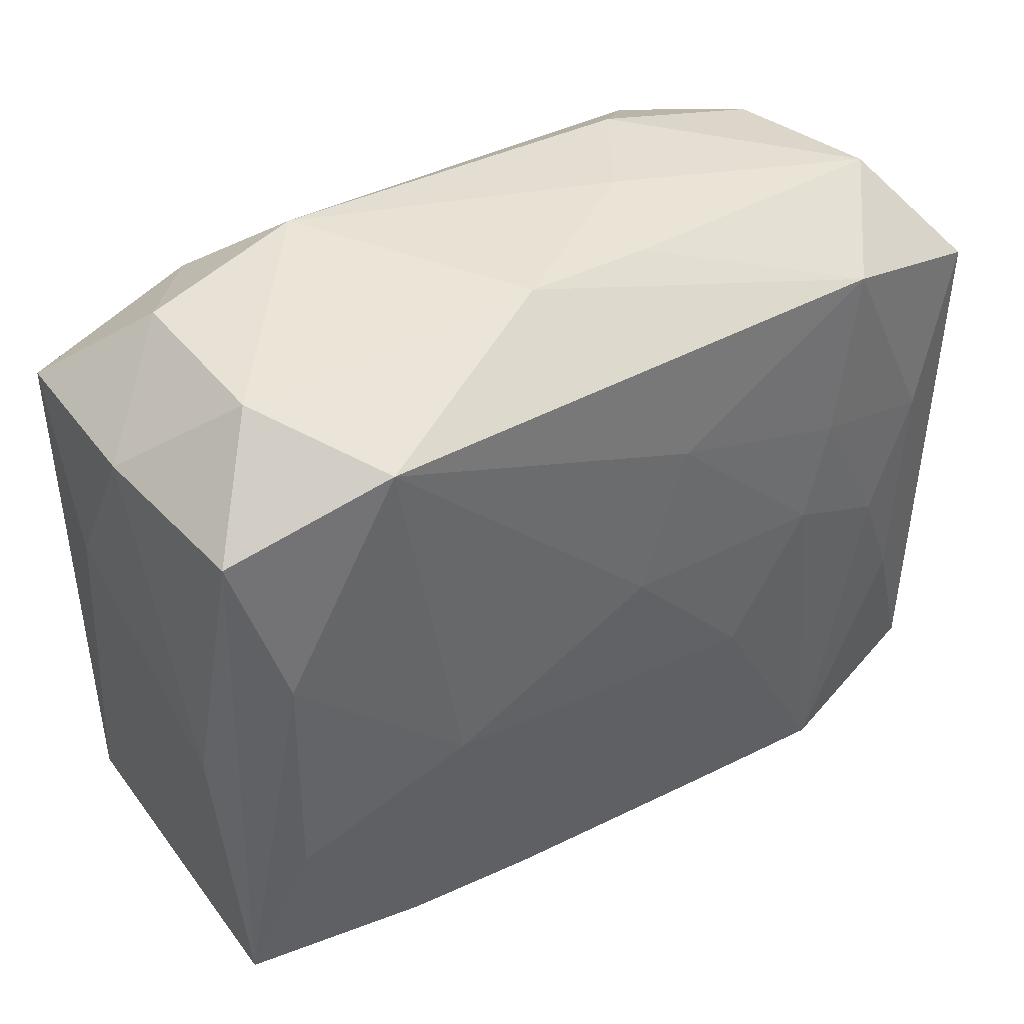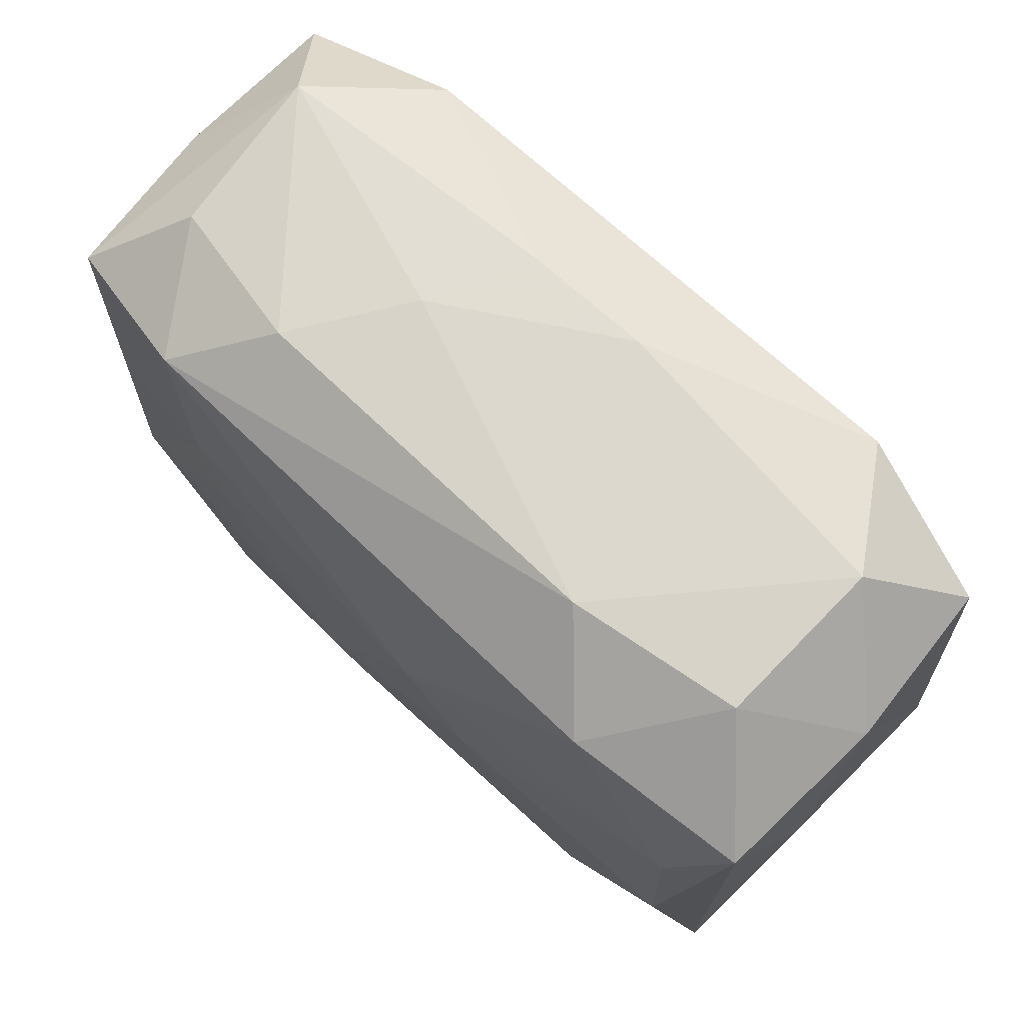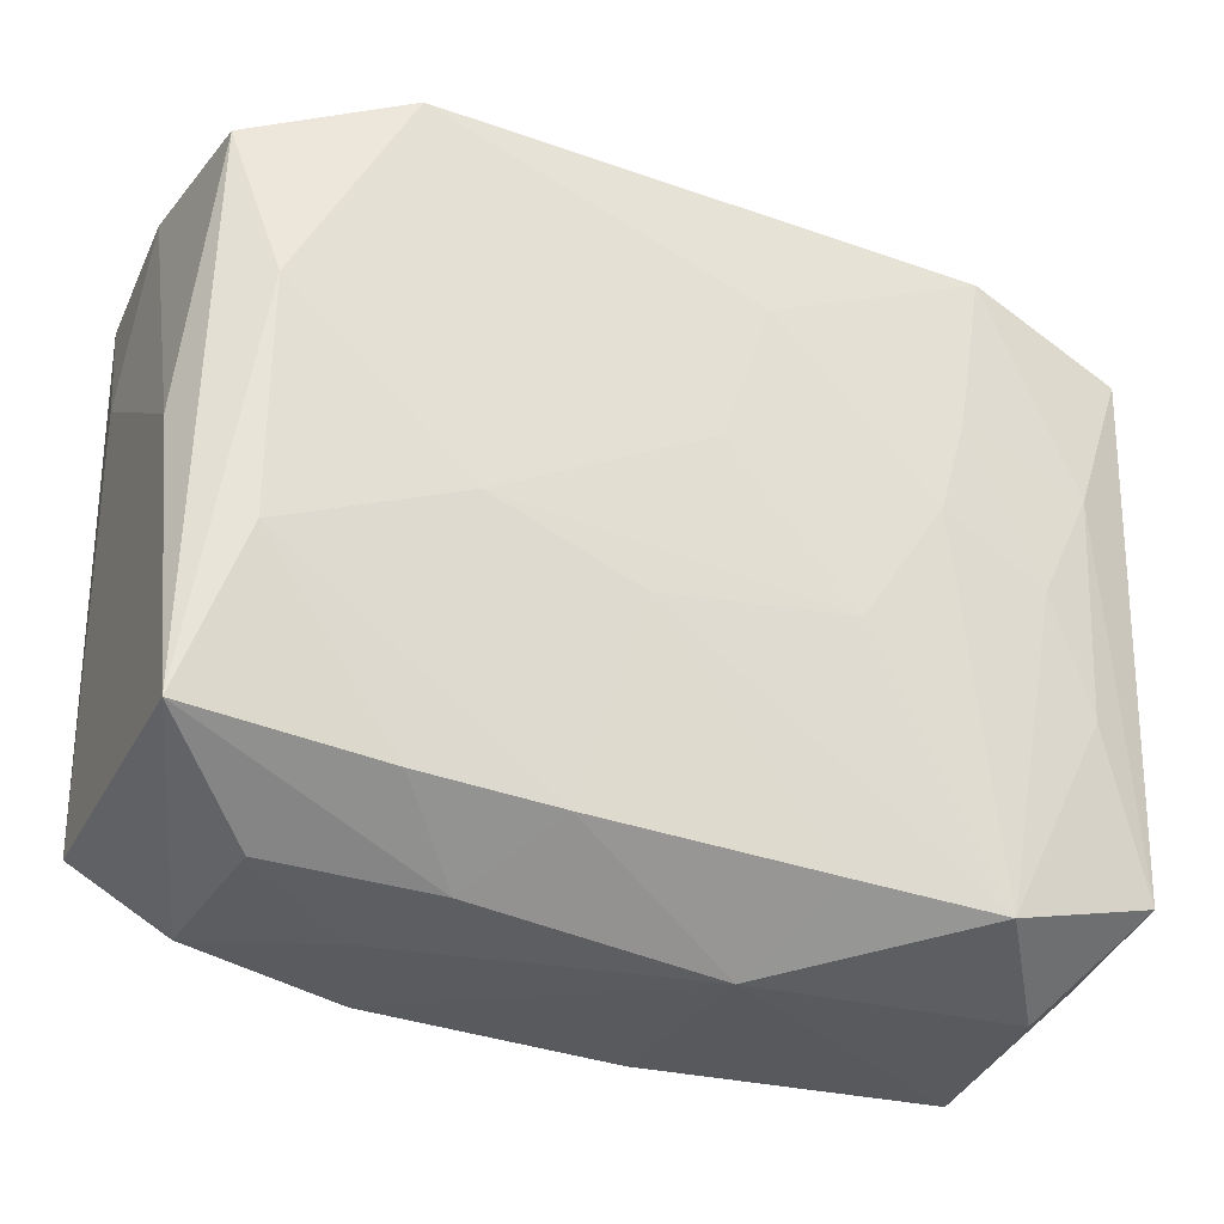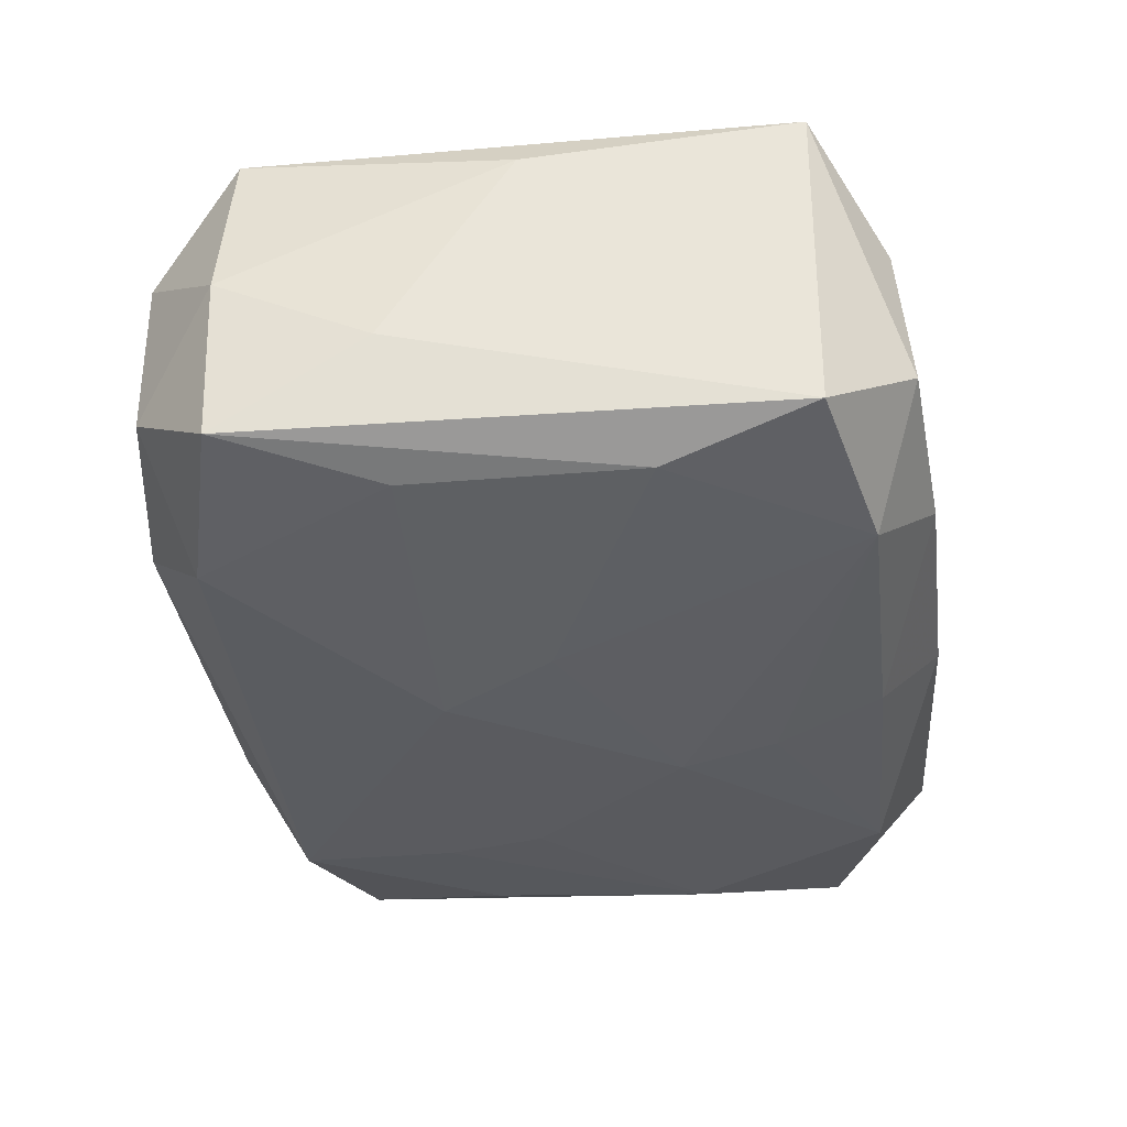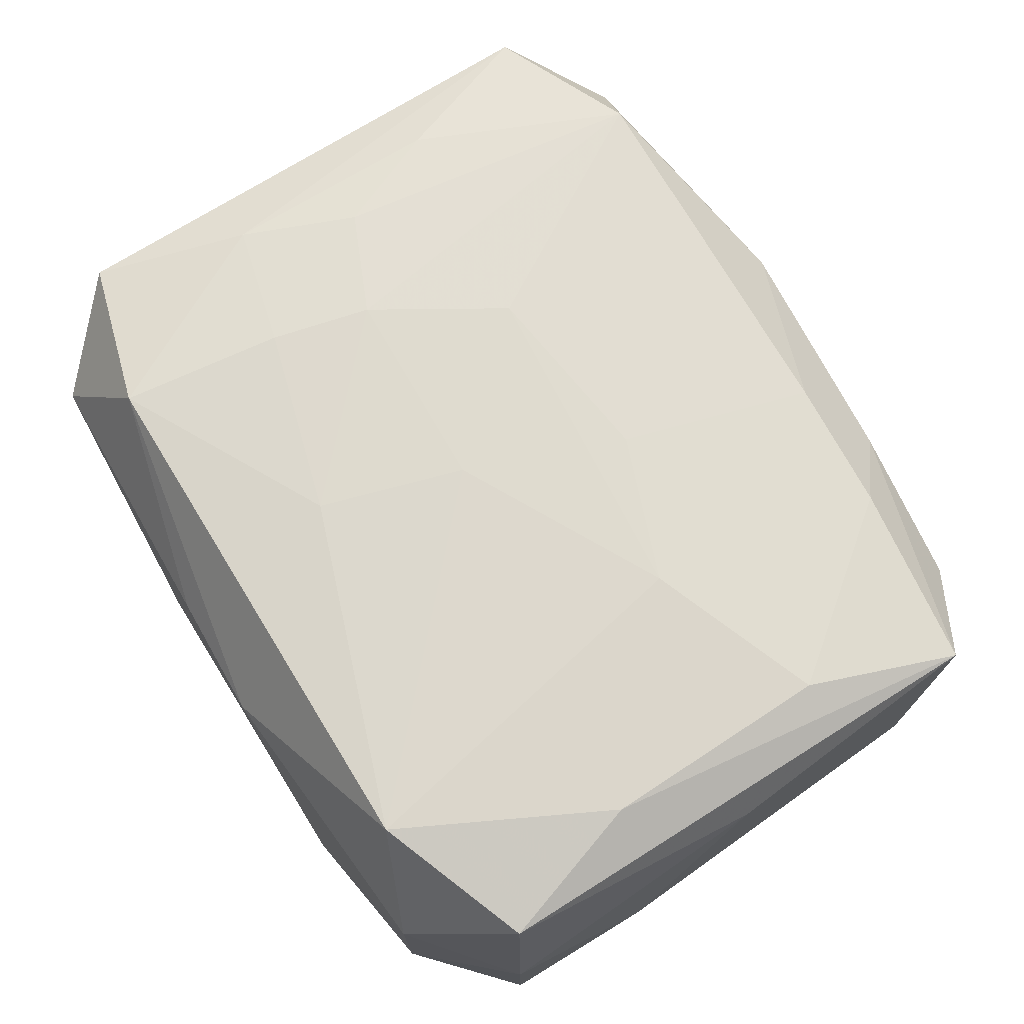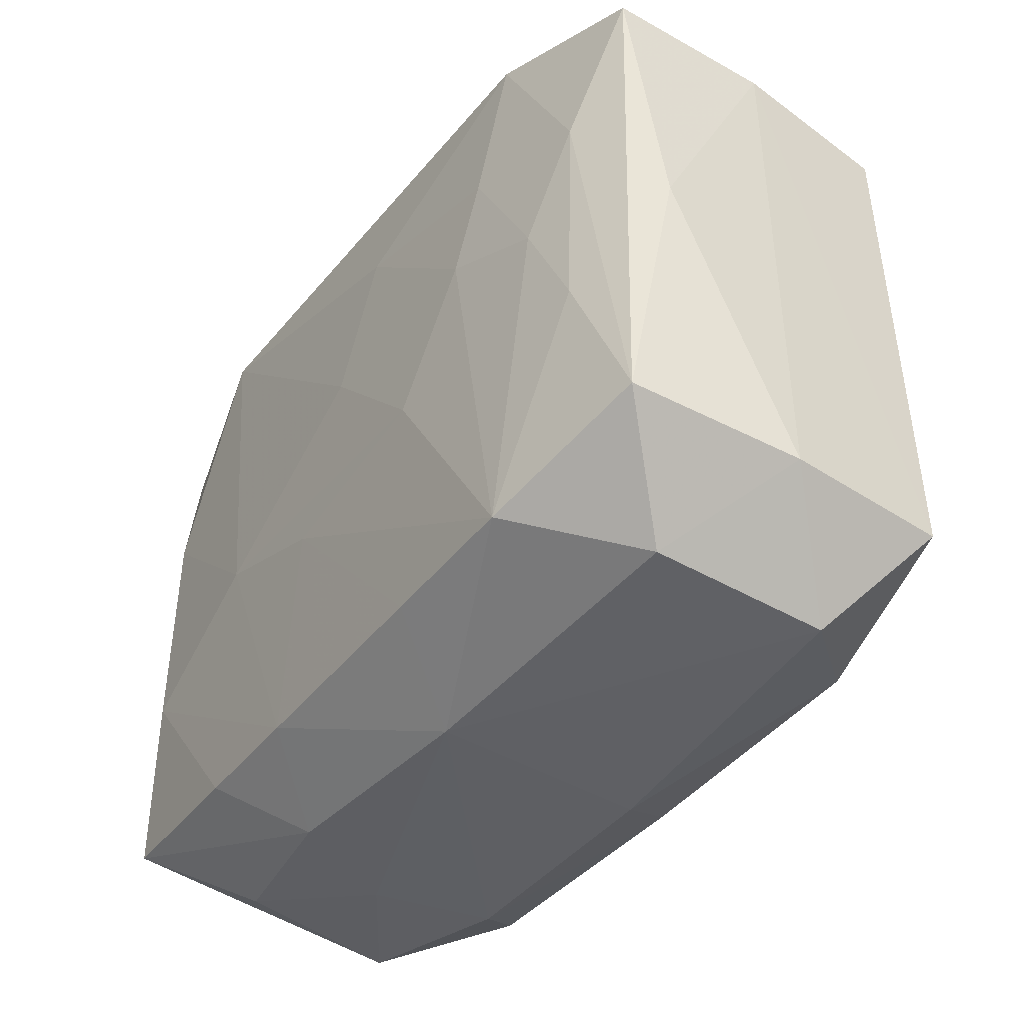
<metadata>
{"format":"obj","ext":"obj","renderer":"f3d","projection":"perspective","resolution":1024,"background":"white","views":[{"elev":42.0,"azim":-34.9,"up":"+Y"},{"elev":72.4,"azim":-135.9,"up":"+Y"},{"elev":-29.1,"azim":-23.9,"up":"+Y"},{"elev":-36.1,"azim":-85.7,"up":"+Z"},{"elev":70.7,"azim":-124.0,"up":"+Z"},{"elev":-43.7,"azim":55.7,"up":"+Y"}]}
</metadata>
<code>
v -0.0242 0.01562 0.0001284
v 0.0001818 0.00318 0.01173
v -0.02376 -0.01411 -0.008678
v 0.01172 0.002145 -0.01154
v -0.007473 -6.013e-05 -0.01194
v -0.01273 -0.01976 0.0002292
v -0.01428 0.01732 -0.01056
v 0.002998 0.01112 0.01146
v 0.02458 -0.0007563 0.006907
v 0.02426 0.01397 -0.0001215
v 0.02343 0.01347 -0.008936
v -0.01484 -0.01675 -0.0102
v -0.01907 0.02016 0.004623
v -0.01021 -0.0194 0.006086
v 0.002335 -0.01169 -0.01142
v 0.003121 -0.0211 0.005917
v -0.002992 0.02085 0.005776
v -0.0004397 -0.01746 -0.01049
v 0.02416 0.01393 0.008939
v 0.003052 -0.0211 -0.0056
v 0.0134 0.007611 -0.01134
v -0.02469 0.0004516 0.007238
v -0.02469 0.007277 -0.004081
v 0.02098 -0.007127 -0.01065
v -0.009998 0.02095 -0.006272
v -0.02416 -0.01432 0.009392
v -0.01887 -0.01841 0.004535
v -0.02098 0.006777 0.01083
v 0.006209 -0.0174 0.01069
v 0.01913 0.01821 -0.004433
v 0.01184 0.002251 0.01154
v 0.004087 0.02033 0.005645
v -0.006621 -0.01651 0.01039
v 0.01527 0.01677 0.01059
v -0.02326 0.01508 0.009182
v 0.003473 -0.006422 -0.01203
v -0.02383 0.01531 -0.009113
v 0.01772 -0.0005697 0.01087
v -0.01474 0.01812 0.01112
v 0.01498 0.01647 -0.01063
v -0.01066 -0.02019 -0.005876
v 0.02337 -0.01534 0.00905
v 0.01968 -0.0211 -0.004606
v 0.02079 0.005545 0.01027
v -0.02088 0.00661 -0.01042
v 0.01426 -0.0178 -0.01056
v -0.0211 -0.005961 0.0108
v 0.01457 -0.01795 0.01086
v 0.0244 -0.01608 1.51e-05
v -0.003577 0.006027 -0.01223
v 0.02068 0.005451 -0.0104
v -0.01903 0.02003 -0.004442
v -0.003459 -0.005759 0.01147
v 0.01891 -0.0202 0.00454
v 0.02356 -0.01561 -0.009129
v 0.0135 0.007702 0.01125
v 0.02013 0.01917 0.004413
v 0.01065 0.01971 -0.006157
v -0.01951 -0.01902 -0.004151
v -0.01397 -0.01581 0.01011
v 0.006459 0.02047 -5.665e-05
v 0.02032 -0.00678 0.01025
v -0.0213 -0.006084 -0.01042
v -0.01144 -0.00248 0.01149
v 0.007168 -0.004746 0.01167
f 16 43 54
f 49 42 54
f 54 43 49
f 10 11 57
f 49 43 55
f 55 10 49
f 11 10 55
f 55 43 46
f 26 59 27
f 17 25 13
f 28 35 26
f 48 29 16
f 16 54 48
f 48 54 42
f 9 42 49
f 49 10 9
f 57 11 30
f 30 58 57
f 50 21 4
f 4 36 50
f 11 55 24
f 24 4 21
f 24 55 46
f 46 36 24
f 36 4 24
f 15 36 46
f 6 27 59
f 6 41 16
f 59 41 6
f 46 43 20
f 20 43 16
f 16 41 20
f 3 59 26
f 13 25 52
f 5 45 50
f 50 36 5
f 32 34 57
f 32 17 34
f 34 17 39
f 35 28 39
f 13 35 39
f 39 17 13
f 58 25 61
f 25 17 61
f 57 58 61
f 61 32 57
f 17 32 61
f 16 29 33
f 26 27 14
f 14 60 26
f 14 6 16
f 27 6 14
f 16 33 14
f 14 33 60
f 60 33 47
f 26 60 47
f 47 28 26
f 42 44 62
f 62 48 42
f 19 44 42
f 42 9 19
f 57 34 19
f 34 44 19
f 19 10 57
f 19 9 10
f 40 30 11
f 58 30 40
f 40 25 58
f 40 21 50
f 26 35 22
f 22 3 26
f 1 22 35
f 1 35 13
f 13 52 1
f 45 5 63
f 53 33 29
f 29 48 53
f 56 44 34
f 65 31 2
f 48 31 65
f 65 53 48
f 48 62 38
f 38 31 48
f 38 62 44
f 44 56 38
f 38 56 31
f 51 24 21
f 21 40 51
f 11 24 51
f 51 40 11
f 37 1 52
f 45 63 37
f 37 63 3
f 25 40 7
f 7 40 50
f 7 52 25
f 7 37 52
f 50 45 7
f 45 37 7
f 18 15 46
f 46 20 18
f 18 20 41
f 3 63 12
f 12 41 59
f 59 3 12
f 12 18 41
f 15 18 12
f 36 15 12
f 12 5 36
f 12 63 5
f 64 47 33
f 33 53 64
f 28 47 64
f 64 65 2
f 53 65 64
f 2 39 64
f 64 39 28
f 34 39 8
f 8 56 34
f 8 39 2
f 2 31 8
f 31 56 8
f 22 1 23
f 1 37 23
f 3 22 23
f 23 37 3

</code>
